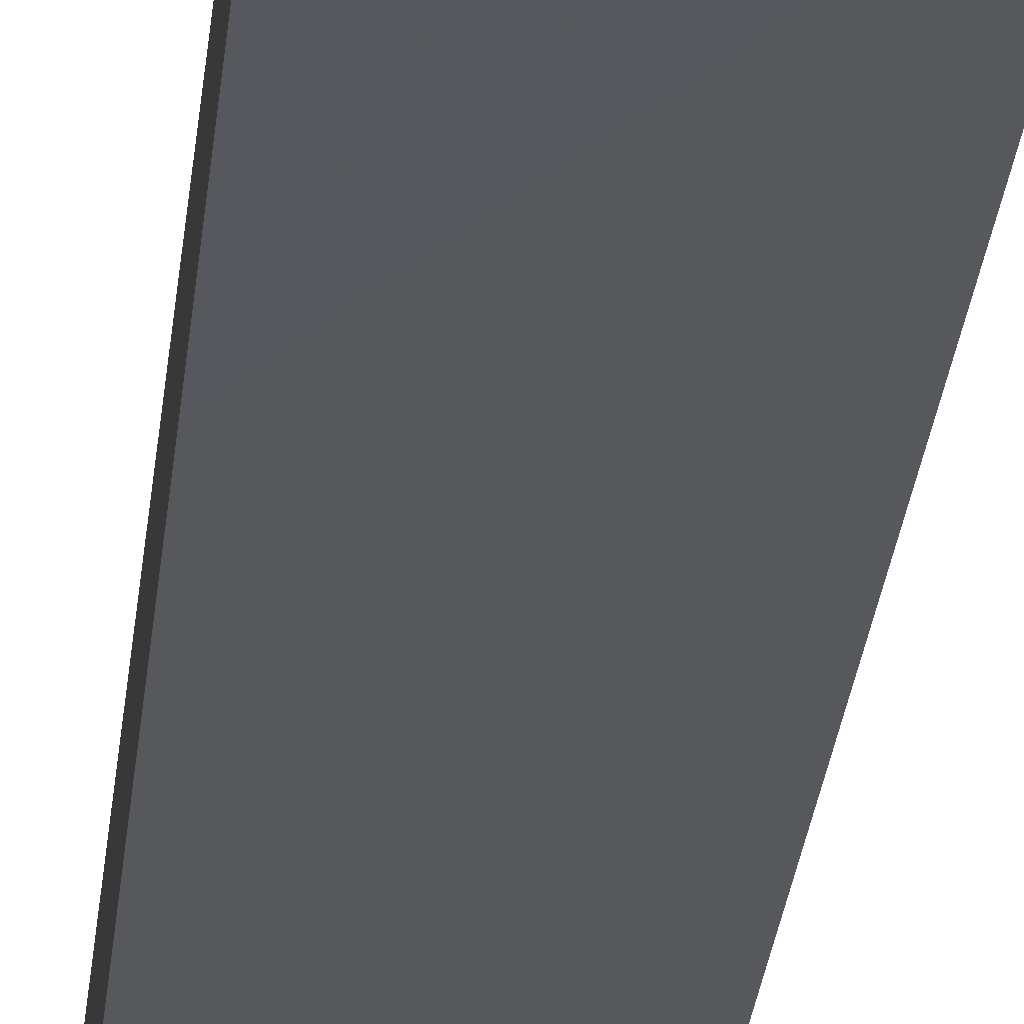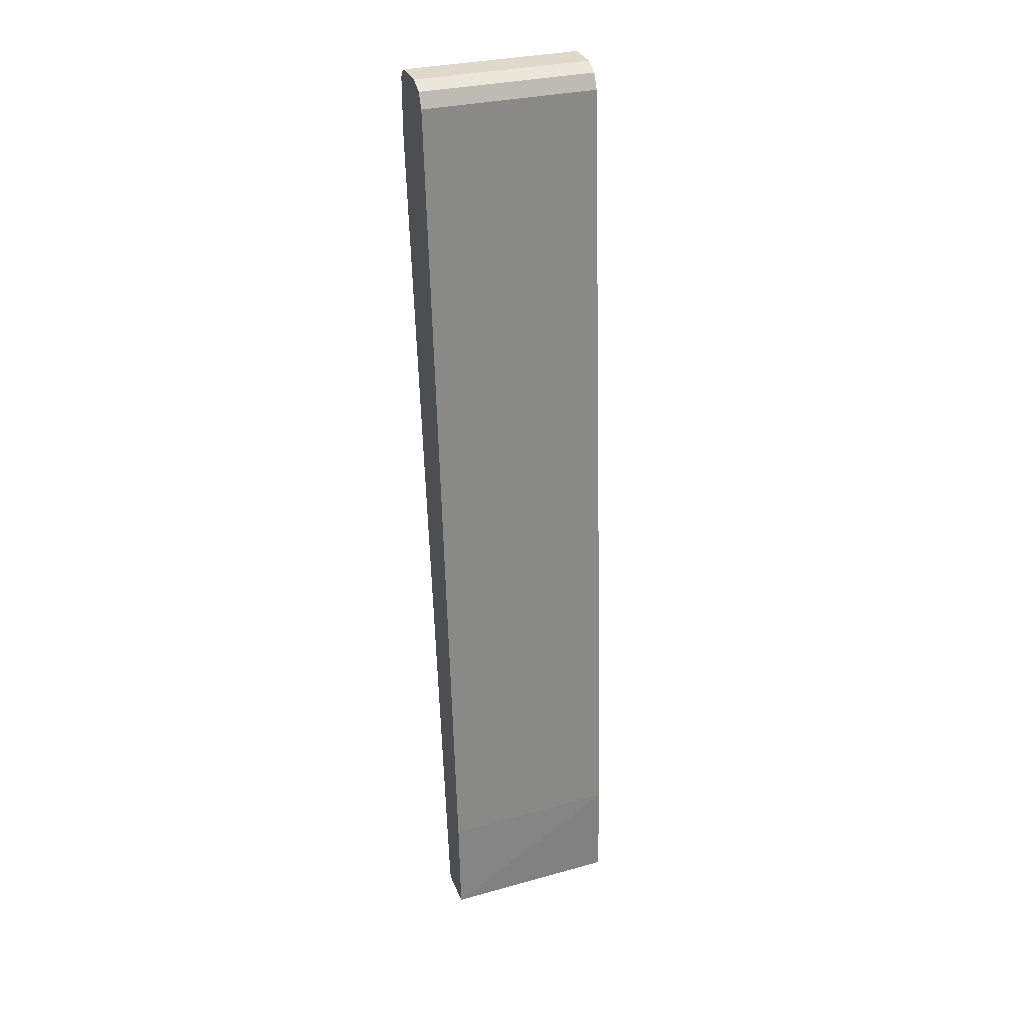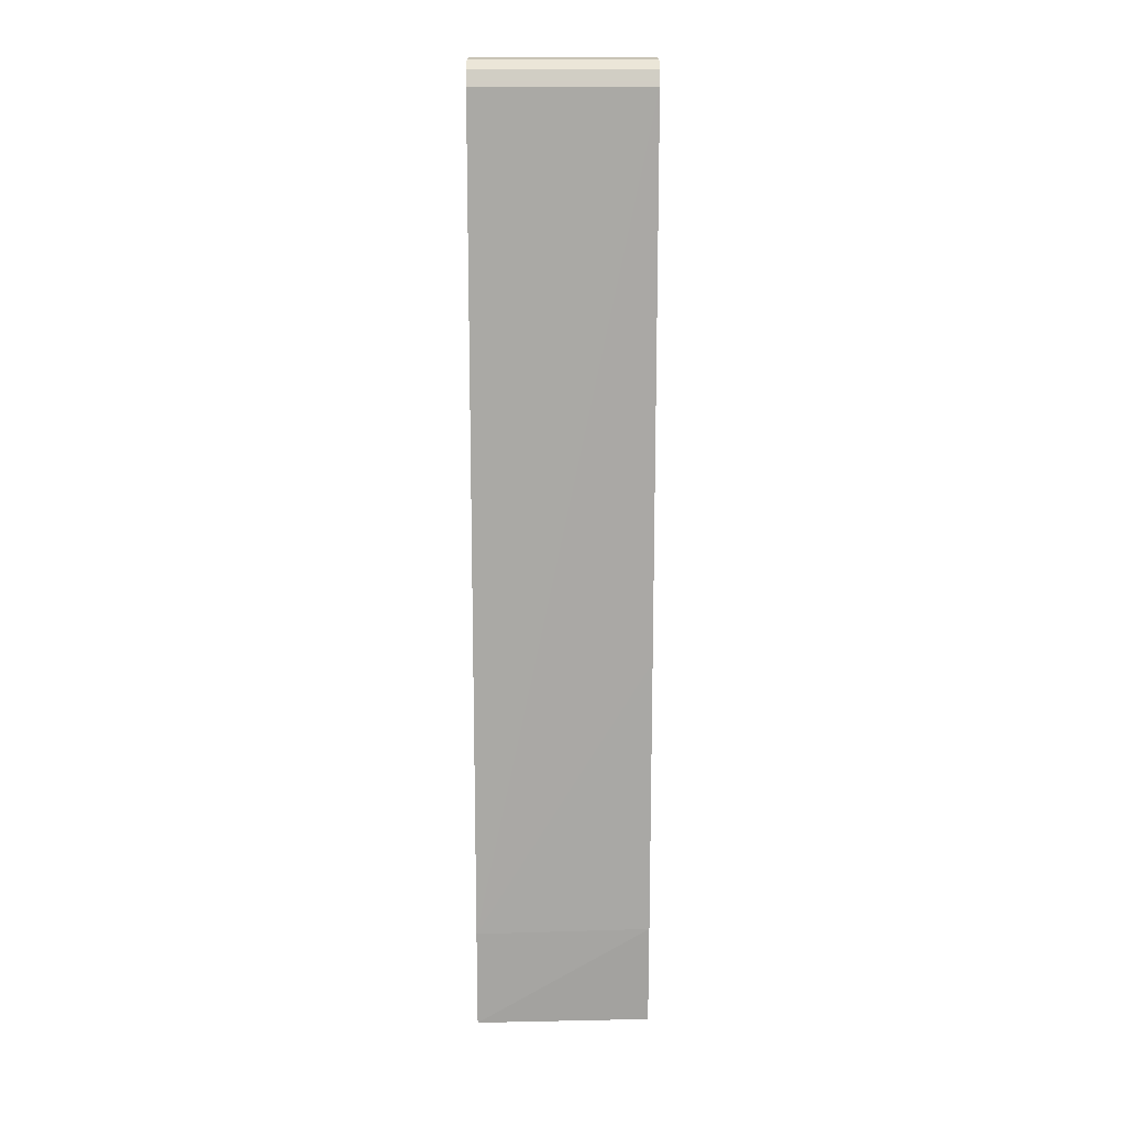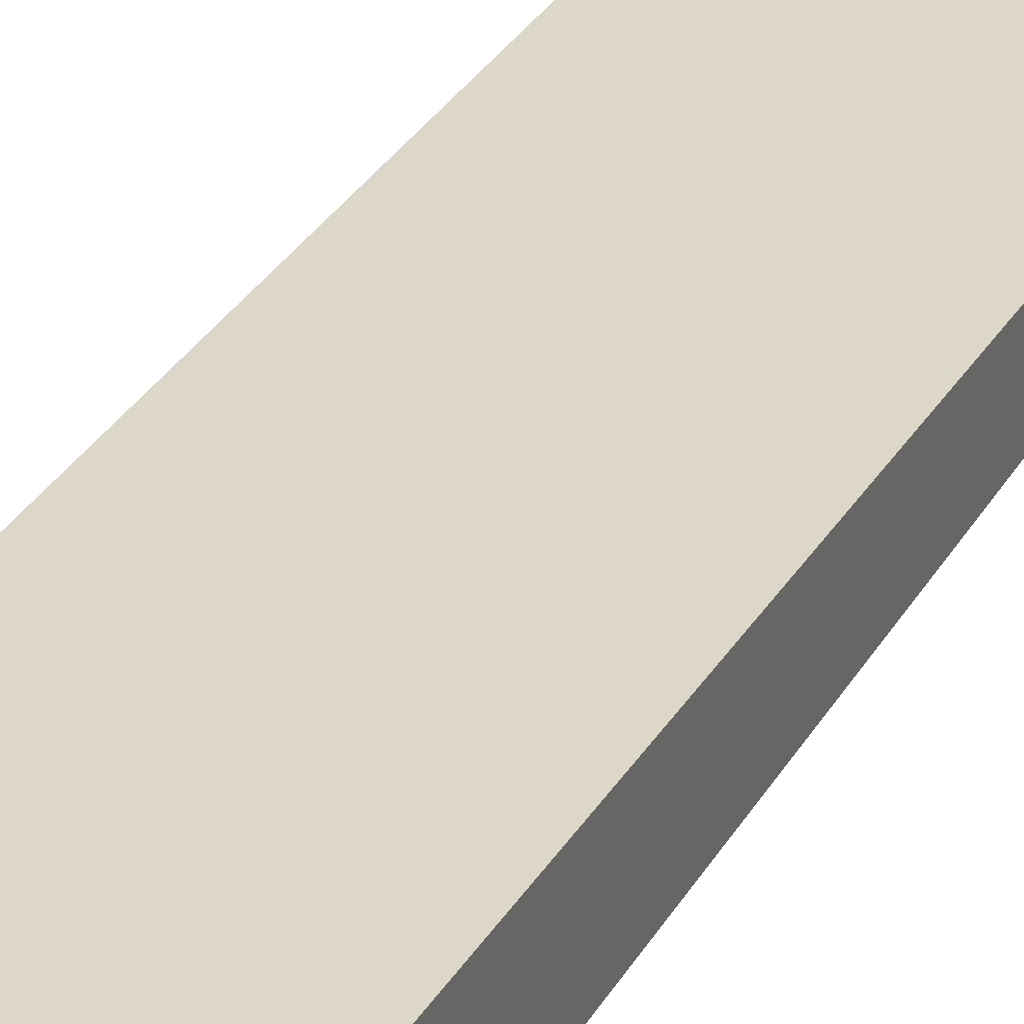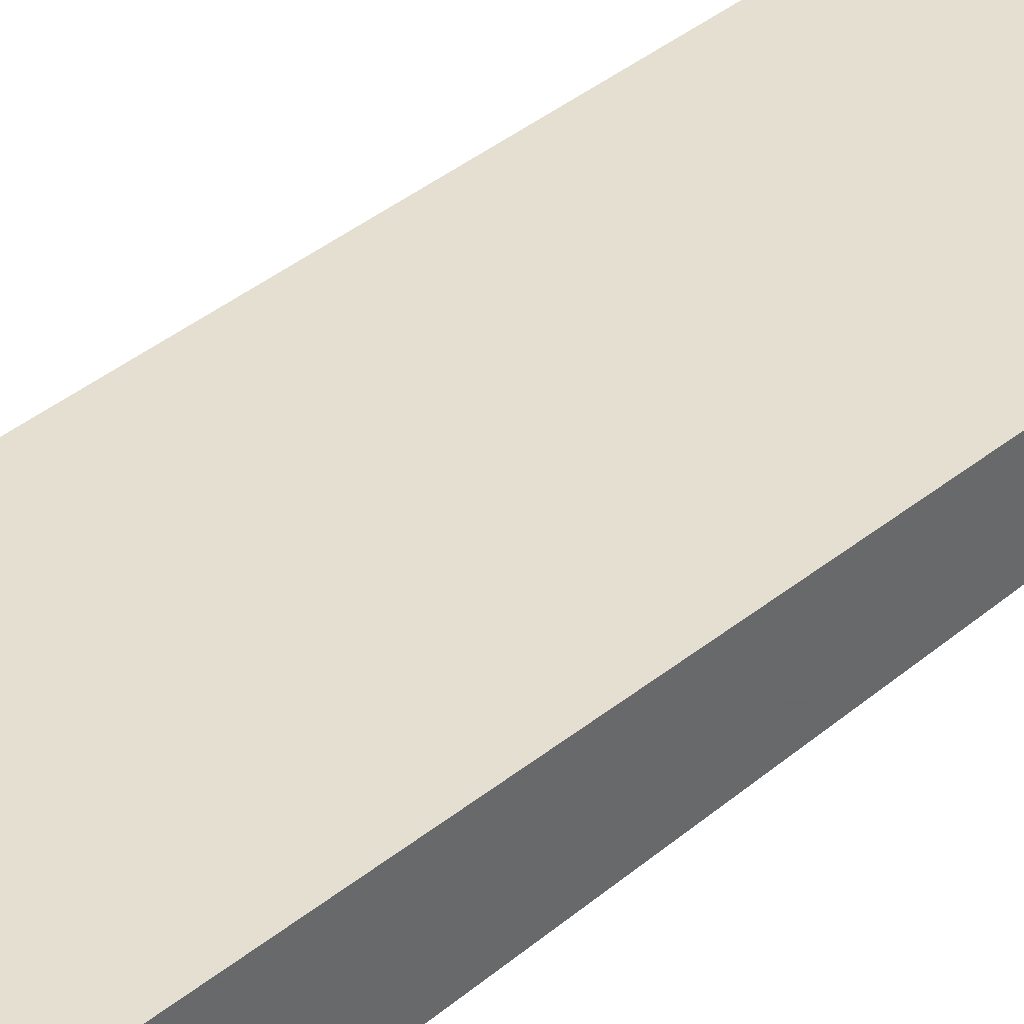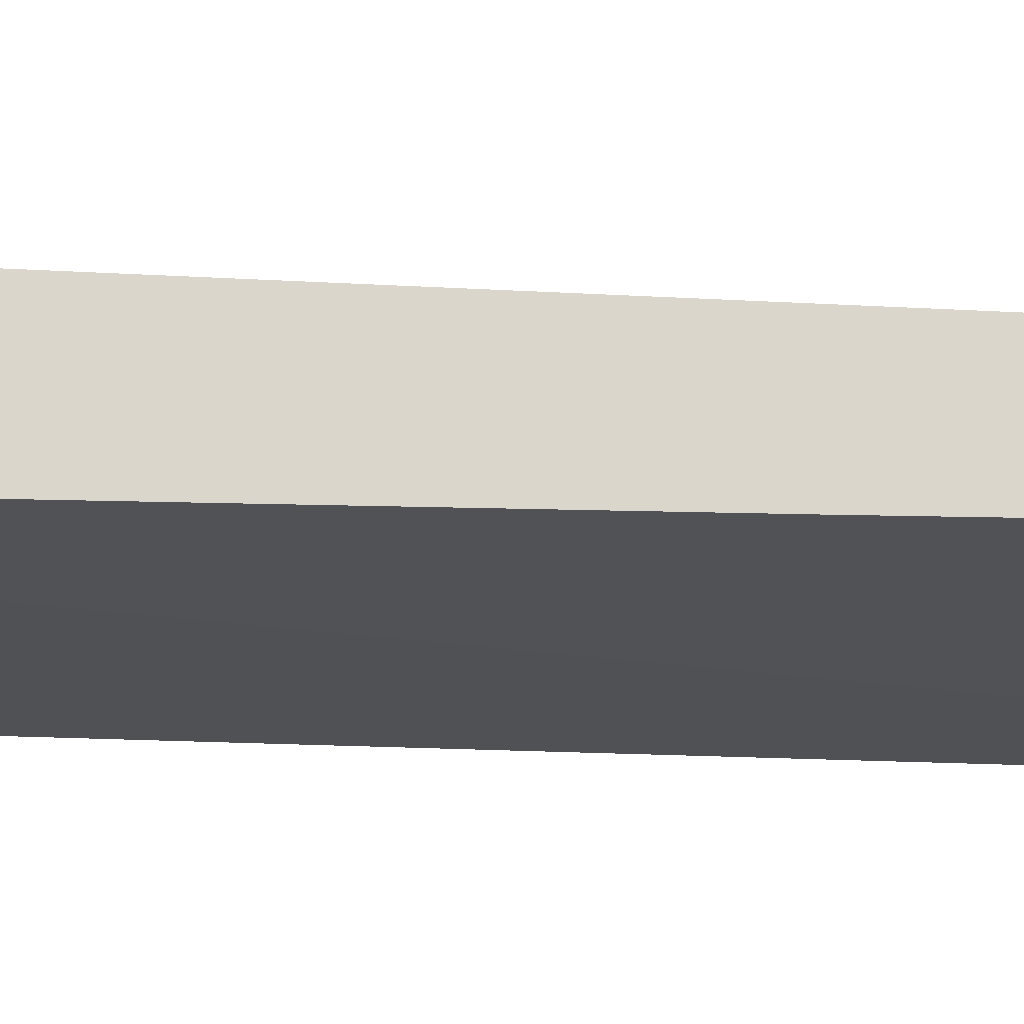
<metadata>
{"format":"obj","ext":"obj","renderer":"f3d","projection":"perspective","resolution":1024,"background":"white","views":[{"elev":-33.0,"azim":-5.7,"up":"+Z"},{"elev":31.7,"azim":160.8,"up":"+Y"},{"elev":19.5,"azim":-180.0,"up":"+Y"},{"elev":36.2,"azim":-155.5,"up":"+Z"},{"elev":40.6,"azim":-139.8,"up":"+Z"},{"elev":-20.7,"azim":-80.9,"up":"+Z"}]}
</metadata>
<code>
v -0.05841 -0.716 0.2021
v 0.2189 -0.716 0.1915
v -0.05841 -0.716 0.2538
v -0.05841 -0.5514 0.2068
v 0.2189 -0.716 0.2538
v 0.2189 -0.5566 0.1999
v -0.05841 -0.7065 0.2585
v -0.05841 -0.1034 0.2413
v 0.2189 -0.7065 0.2585
v -0.05841 0.7582 0.3102
v 0.2189 0.7582 0.3102
v -0.05841 0.5342 0.3964
v 0.2189 0.5342 0.3964
v -0.05841 0.7653 0.3137
v 0.2189 0.7663 0.3142
v -0.05841 0.6892 0.4136
v 0.2189 0.6892 0.4136
v -0.05841 0.7812 0.3217
v 0.2189 0.7812 0.3217
v -0.05841 0.7755 0.4136
v 0.2189 0.7755 0.4136
v -0.05841 0.7928 0.3447
v 0.2189 0.7928 0.3447
v -0.05841 0.787 0.4079
v 0.2189 0.787 0.4079
v -0.05841 0.7928 0.3964
v 0.2189 0.7928 0.3964
v 0.2189 0.7876 0.4067
f 3 5 9
f 12 13 17
f 11 14 15
f 10 14 11
f 7 13 12
f 4 8 6
f 6 10 11
f 6 8 10
f 3 9 7
f 12 17 16
f 7 9 13
f 14 18 19
f 24 25 28
f 16 17 21
f 16 21 20
f 18 22 23
f 18 23 19
f 20 21 25
f 20 25 24
f 22 26 27
f 22 27 23
f 24 28 26
f 26 28 27
f 2 9 5
f 14 19 15
f 2 13 9
f 2 28 25
f 2 21 17
f 2 17 13
f 1 2 5
f 1 5 3
f 1 3 7
f 1 7 12
f 1 16 20
f 1 20 24
f 1 24 26
f 1 26 22
f 1 22 18
f 1 18 14
f 1 14 10
f 1 12 16
f 1 8 4
f 1 10 8
f 2 27 28
f 2 19 23
f 2 15 19
f 2 23 27
f 2 6 11
f 2 4 6
f 1 4 2
f 2 11 15
f 2 25 21

</code>
